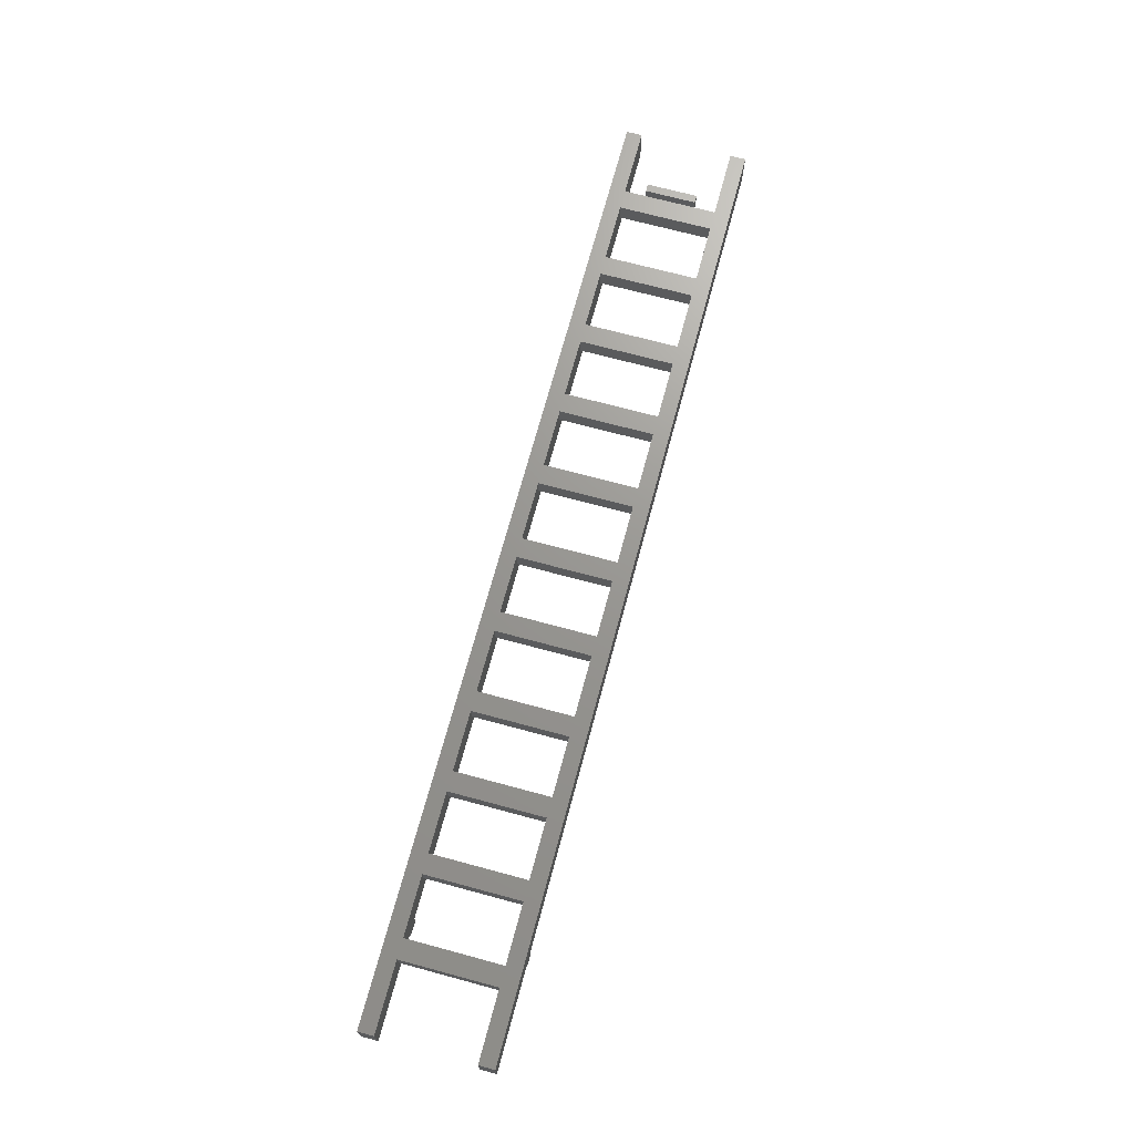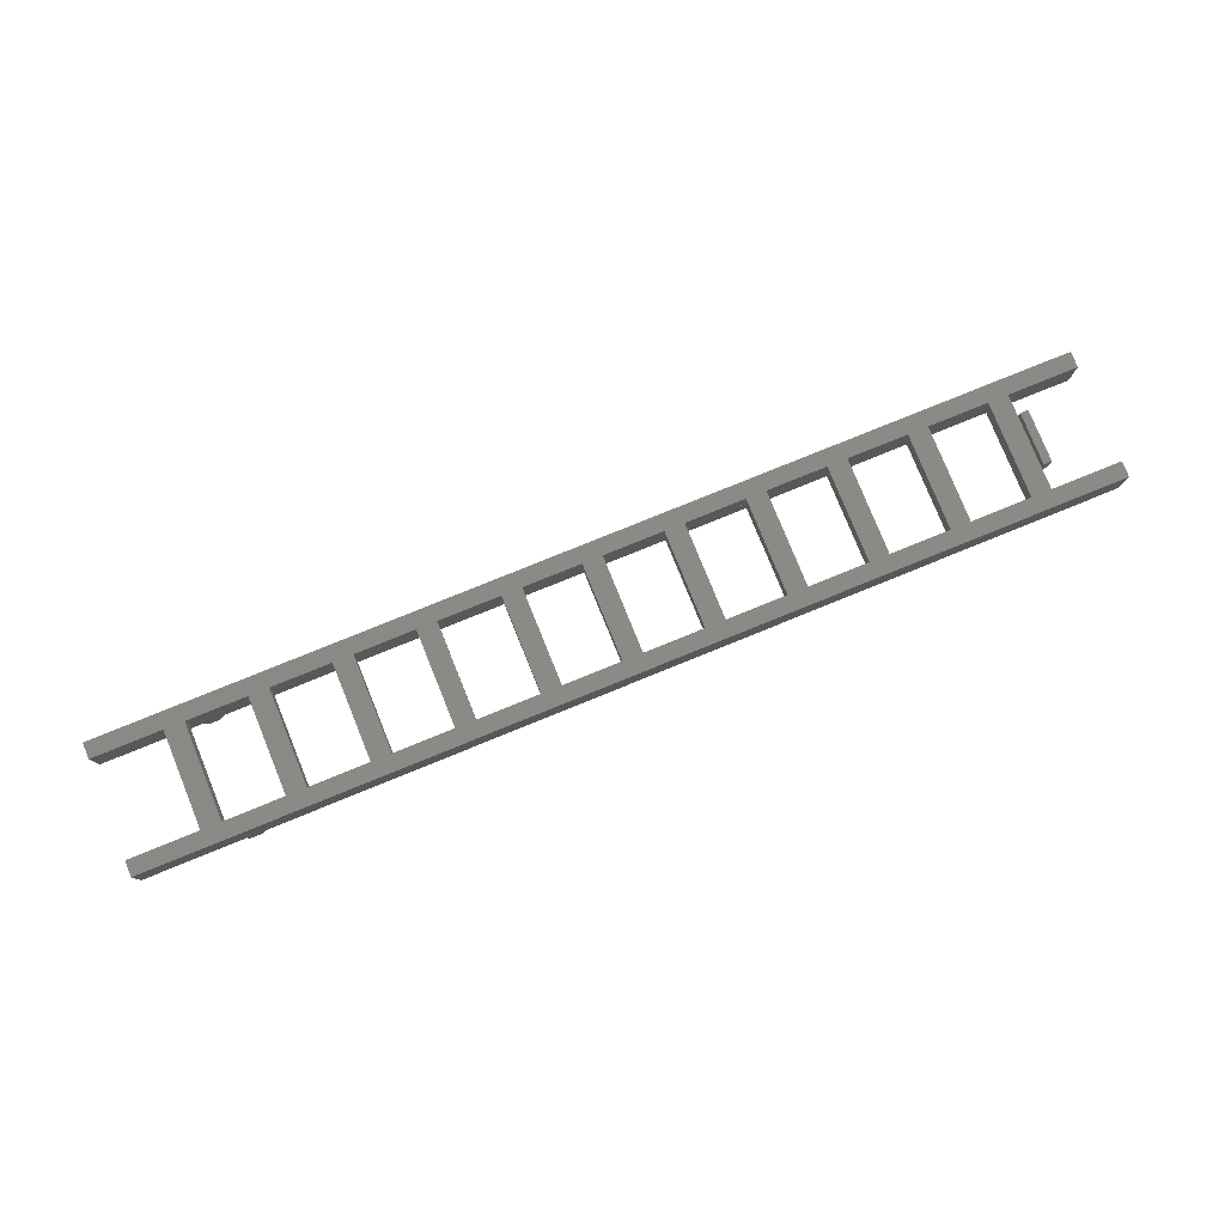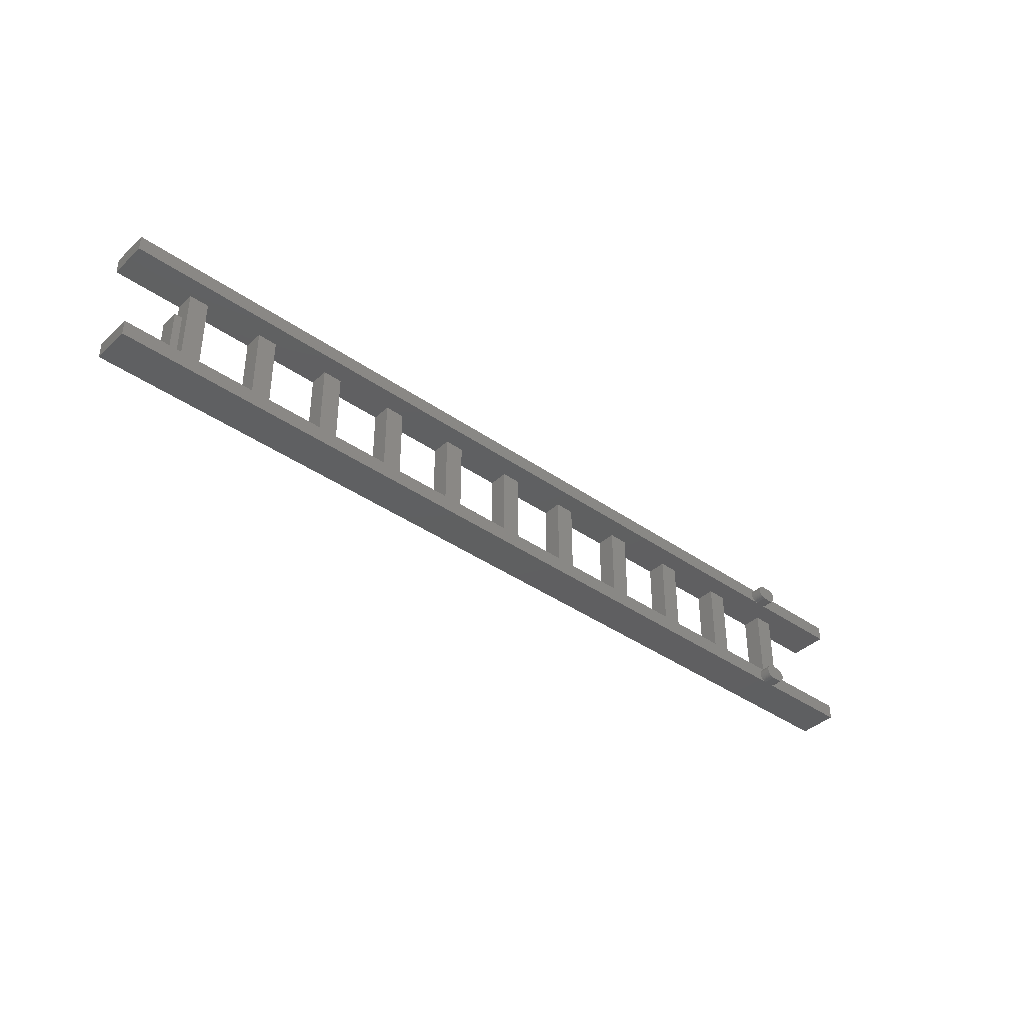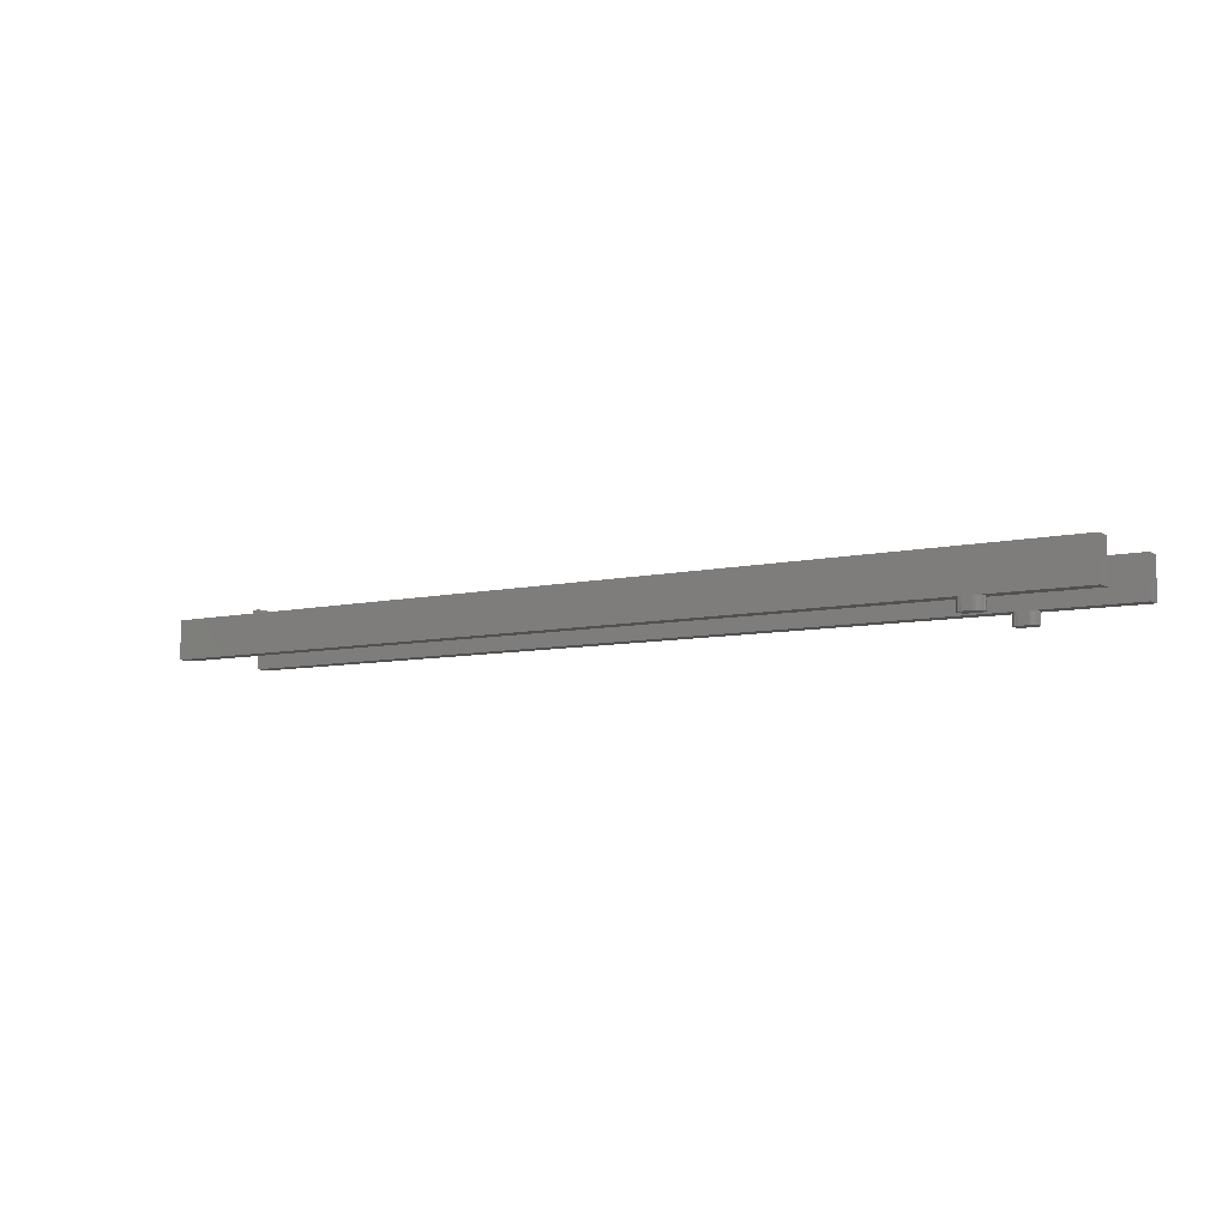
<metadata>
{"format":"stl","ext":"stl","renderer":"f3d","projection":"perspective","resolution":1024,"background":"white","views":[{"elev":70.1,"azim":105.1,"up":"+Y"},{"elev":79.0,"azim":157.9,"up":"+Y"},{"elev":-39.3,"azim":-41.2,"up":"+Z"},{"elev":-7.4,"azim":33.5,"up":"+Y"}]}
</metadata>
<code>
# stl→obj: 326 verts, 568 faces
v 36.7 -7.2 -4.807
v 36.8 -7.2 -4.8
v 36.8 -6 -4.8
v 36.7 -6 -4.807
v 36.59 -7.2 -4.827
v 36.59 -6 -4.827
v 36.49 -7.2 -4.861
v 36.49 -6 -4.861
v 36.4 -7.2 -4.907
v 36.4 -6 -4.907
v 36.31 -7.2 -4.965
v 36.31 -6 -4.965
v 36.23 -7.2 -5.034
v 36.23 -6 -5.034
v 36.17 -7.2 -5.113
v 36.17 -6 -5.113
v 36.11 -7.2 -5.2
v 36.11 -6 -5.2
v 36.06 -7.2 -5.294
v 36.06 -6 -5.294
v 36.03 -7.2 -5.393
v 36.03 -6 -5.393
v 36.01 -7.2 -5.496
v 36.01 -6 -5.496
v 36 -7.2 -5.6
v 36 -6 -5.6
v 36.01 -7.2 -5.704
v 36.01 -6 -5.704
v 36.03 -7.2 -5.807
v 36.03 -6 -5.807
v 36.06 -7.2 -5.906
v 36.06 -6 -5.906
v 36.11 -7.2 -6
v 36.11 -6 -6
v 36.17 -7.2 -6.087
v 36.17 -6 -6.087
v 36.23 -7.2 -6.166
v 36.23 -6 -6.166
v 36.31 -7.2 -6.235
v 36.31 -6 -6.235
v 36.4 -7.2 -6.293
v 36.4 -6 -6.293
v 36.49 -7.2 -6.339
v 36.49 -6 -6.339
v 36.59 -7.2 -6.373
v 36.59 -6 -6.373
v 36.7 -7.2 -6.393
v 36.7 -6 -6.393
v 36.8 -7.2 -6.4
v 36.8 -6 -6.4
v 36 -6 -4.8
v 36 -6 -6.4
v 37.6 -7.2 -6.4
v 37.6 -7.2 -4.8
v 37.6 -6 -4.8
v 37.6 -6 -6.4
v 37.7 -7.2 -6.393
v 37.7 -6 -6.393
v 37.81 -7.2 -6.373
v 37.81 -6 -6.373
v 37.91 -7.2 -6.339
v 37.91 -6 -6.339
v 38 -7.2 -6.293
v 38 -6 -6.293
v 38.09 -7.2 -6.235
v 38.09 -6 -6.235
v 38.17 -7.2 -6.166
v 38.17 -6 -6.166
v 38.23 -7.2 -6.087
v 38.23 -6 -6.087
v 38.29 -7.2 -6
v 38.29 -6 -6
v 38.34 -7.2 -5.906
v 38.34 -6 -5.906
v 38.37 -7.2 -5.807
v 38.37 -6 -5.807
v 38.39 -7.2 -5.704
v 38.39 -6 -5.704
v 38.4 -7.2 -5.6
v 38.4 -6 -5.6
v 38.39 -7.2 -5.496
v 38.39 -6 -5.496
v 38.37 -7.2 -5.393
v 38.37 -6 -5.393
v 38.34 -7.2 -5.294
v 38.34 -6 -5.294
v 38.29 -7.2 -5.2
v 38.29 -6 -5.2
v 38.23 -7.2 -5.113
v 38.23 -6 -5.113
v 38.17 -7.2 -5.034
v 38.17 -6 -5.034
v 38.09 -7.2 -4.965
v 38.09 -6 -4.965
v 38 -7.2 -4.907
v 38 -6 -4.907
v 37.91 -7.2 -4.861
v 37.91 -6 -4.861
v 37.81 -7.2 -4.827
v 37.81 -6 -4.827
v 37.7 -7.2 -4.807
v 37.7 -6 -4.807
v 38.4 -6 -6.4
v 38.4 -6 -4.8
v 48 -6 -4.8
v 48 -6 -6.4
v -48 -6 -6.4
v -48 -6 -4.8
v 36.7 -7.2 6.393
v 36.8 -7.2 6.4
v 36.8 -6 6.4
v 36.7 -6 6.393
v 36.59 -7.2 6.373
v 36.59 -6 6.373
v 36.49 -7.2 6.339
v 36.49 -6 6.339
v 36.4 -7.2 6.293
v 36.4 -6 6.293
v 36.31 -7.2 6.235
v 36.31 -6 6.235
v 36.23 -7.2 6.166
v 36.23 -6 6.166
v 36.17 -7.2 6.087
v 36.17 -6 6.087
v 36.11 -7.2 6
v 36.11 -6 6
v 36.06 -7.2 5.906
v 36.06 -6 5.906
v 36.03 -7.2 5.807
v 36.03 -6 5.807
v 36.01 -7.2 5.704
v 36.01 -6 5.704
v 36 -7.2 5.6
v 36 -6 5.6
v 36.01 -7.2 5.496
v 36.01 -6 5.496
v 36.03 -7.2 5.393
v 36.03 -6 5.393
v 36.06 -7.2 5.294
v 36.06 -6 5.294
v 36.11 -7.2 5.2
v 36.11 -6 5.2
v 36.17 -7.2 5.113
v 36.17 -6 5.113
v 36.23 -7.2 5.034
v 36.23 -6 5.034
v 36.31 -7.2 4.965
v 36.31 -6 4.965
v 36.4 -7.2 4.907
v 36.4 -6 4.907
v 36.49 -7.2 4.861
v 36.49 -6 4.861
v 36.59 -7.2 4.827
v 36.59 -6 4.827
v 36.7 -7.2 4.807
v 36.7 -6 4.807
v 36.8 -7.2 4.8
v 36.8 -6 4.8
v 36 -6 6.4
v 36 -6 4.8
v 37.6 -7.2 4.8
v 37.6 -7.2 6.4
v 37.6 -6 6.4
v 37.6 -6 4.8
v 37.7 -7.2 4.807
v 37.7 -6 4.807
v 37.81 -7.2 4.827
v 37.81 -6 4.827
v 37.91 -7.2 4.861
v 37.91 -6 4.861
v 38 -7.2 4.907
v 38 -6 4.907
v 38.09 -7.2 4.965
v 38.09 -6 4.965
v 38.17 -7.2 5.034
v 38.17 -6 5.034
v 38.23 -7.2 5.113
v 38.23 -6 5.113
v 38.29 -7.2 5.2
v 38.29 -6 5.2
v 38.34 -7.2 5.294
v 38.34 -6 5.294
v 38.37 -7.2 5.393
v 38.37 -6 5.393
v 38.39 -7.2 5.496
v 38.39 -6 5.496
v 38.4 -7.2 5.6
v 38.4 -6 5.6
v 38.39 -7.2 5.704
v 38.39 -6 5.704
v 38.37 -7.2 5.807
v 38.37 -6 5.807
v 38.34 -7.2 5.906
v 38.34 -6 5.906
v 38.29 -7.2 6
v 38.29 -6 6
v 38.23 -7.2 6.087
v 38.23 -6 6.087
v 38.17 -7.2 6.166
v 38.17 -6 6.166
v 38.09 -7.2 6.235
v 38.09 -6 6.235
v 38 -7.2 6.293
v 38 -6 6.293
v 37.91 -7.2 6.339
v 37.91 -6 6.339
v 37.81 -7.2 6.373
v 37.81 -6 6.373
v 37.7 -7.2 6.393
v 37.7 -6 6.393
v 38.4 -6 4.8
v 38.4 -6 6.4
v 48 -6 6.4
v 48 -6 4.8
v -48 -6 4.8
v -48 -6 6.4
v -48 -2 -6.4
v -48 -2 -4.8
v 48 -2 -4.8
v 48 -2 -6.4
v -48 -4 -4.8
v 48 -4 -4.8
v 48 -2 6.4
v 48 -2 4.8
v -48 -2 4.8
v -48 -2 6.4
v -48 -4 4.8
v 48 -4 4.8
v 41 -4 4.8
v 41 -2 4.8
v 41 -2 -4.8
v 41 -4 -4.8
v 39 -4 -4.8
v 39 -4 4.8
v 39 -2 -4.8
v 33 -2 -4.8
v 33 -4 -4.8
v 39 -2 4.8
v 33 -4 4.8
v 33 -2 4.8
v 31 -4 -4.8
v 31 -4 4.8
v 31 -2 -4.8
v 25 -2 -4.8
v 25 -4 -4.8
v 31 -2 4.8
v 25 -4 4.8
v 25 -2 4.8
v 23 -4 -4.8
v 23 -4 4.8
v 23 -2 -4.8
v 17 -2 -4.8
v 17 -4 -4.8
v 23 -2 4.8
v 17 -4 4.8
v 17 -2 4.8
v 15 -4 -4.8
v 15 -4 4.8
v 15 -2 -4.8
v 8.8 -2 -4.8
v 8.8 -4 -4.8
v 15 -2 4.8
v 8.8 -4 4.8
v 8.8 -2 4.8
v 6.8 -4 -4.8
v 6.8 -4 4.8
v 6.8 -2 -4.8
v 1 -2 -4.8
v 1 -4 -4.8
v 6.8 -2 4.8
v 1 -4 4.8
v 1 -2 4.8
v -1 -4 -4.8
v -1 -4 4.8
v -1 -2 -4.8
v -7 -2 -4.8
v -7 -4 -4.8
v -1 -2 4.8
v -7 -4 4.8
v -7 -2 4.8
v -9 -4 -4.8
v -9 -4 4.8
v -9 -2 -4.8
v -15 -2 -4.8
v -15 -4 -4.8
v -9 -2 4.8
v -15 -4 4.8
v -15 -2 4.8
v -17 -4 -4.8
v -17 -4 4.8
v -17 -2 -4.8
v -23 -2 -4.8
v -23 -4 -4.8
v -17 -2 4.8
v -23 -4 4.8
v -23 -2 4.8
v -25 -4 -4.8
v -25 -4 4.8
v -25 -2 -4.8
v -31 -2 -4.8
v -31 -4 -4.8
v -25 -2 4.8
v -31 -4 4.8
v -31 -2 4.8
v -33 -4 -4.8
v -33 -4 4.8
v -33 -2 -4.8
v -39 -2 -4.8
v -39 -4 -4.8
v -33 -2 4.8
v -39 -4 4.8
v -39 -2 4.8
v -41 -4 -4.8
v -41 -4 4.8
v -41 -2 4.8
v -41 -2 -4.8
v -41.8 -1 -2.6
v -41.8 -3 -2.6
v -41.8 -3 2.6
v -41.8 -1 2.6
v -41 -1 -2.6
v -41 -3 -2.6
v -41 -1 2.6
v -41 -3 2.6
v -41 -2 2.6
v -41 -2 -2.6
f 1 2 3
f 3 4 1
f 5 1 4
f 4 6 5
f 7 5 6
f 6 8 7
f 9 7 8
f 8 10 9
f 11 9 10
f 10 12 11
f 13 11 12
f 12 14 13
f 15 13 14
f 14 16 15
f 17 15 16
f 16 18 17
f 19 17 18
f 18 20 19
f 21 19 20
f 20 22 21
f 23 21 22
f 22 24 23
f 25 23 24
f 24 26 25
f 27 25 26
f 26 28 27
f 29 27 28
f 28 30 29
f 31 29 30
f 30 32 31
f 33 31 32
f 32 34 33
f 35 33 34
f 34 36 35
f 37 35 36
f 36 38 37
f 39 37 38
f 38 40 39
f 41 39 40
f 40 42 41
f 43 41 42
f 42 44 43
f 45 43 44
f 44 46 45
f 47 45 46
f 46 48 47
f 49 47 48
f 48 50 49
f 1 47 49
f 49 2 1
f 5 45 47
f 47 1 5
f 7 43 45
f 45 5 7
f 9 41 43
f 43 7 9
f 11 39 41
f 41 9 11
f 13 37 39
f 39 11 13
f 15 35 37
f 37 13 15
f 17 33 35
f 35 15 17
f 19 31 33
f 33 17 19
f 21 29 31
f 31 19 21
f 23 27 29
f 29 21 23
f 25 27 23
f 51 4 3
f 51 6 4
f 51 8 6
f 51 10 8
f 51 12 10
f 51 14 12
f 51 16 14
f 51 18 16
f 51 20 18
f 51 22 20
f 51 24 22
f 51 26 24
f 52 28 26
f 52 30 28
f 52 32 30
f 52 34 32
f 52 36 34
f 52 38 36
f 52 40 38
f 52 42 40
f 52 44 42
f 52 46 44
f 52 48 46
f 52 50 48
f 49 53 54
f 54 2 49
f 54 55 3
f 3 2 54
f 49 50 56
f 56 53 49
f 57 53 56
f 56 58 57
f 59 57 58
f 58 60 59
f 61 59 60
f 60 62 61
f 63 61 62
f 62 64 63
f 65 63 64
f 64 66 65
f 67 65 66
f 66 68 67
f 69 67 68
f 68 70 69
f 71 69 70
f 70 72 71
f 73 71 72
f 72 74 73
f 75 73 74
f 74 76 75
f 77 75 76
f 76 78 77
f 79 77 78
f 78 80 79
f 81 79 80
f 80 82 81
f 83 81 82
f 82 84 83
f 85 83 84
f 84 86 85
f 87 85 86
f 86 88 87
f 89 87 88
f 88 90 89
f 91 89 90
f 90 92 91
f 93 91 92
f 92 94 93
f 95 93 94
f 94 96 95
f 97 95 96
f 96 98 97
f 99 97 98
f 98 100 99
f 101 99 100
f 100 102 101
f 54 101 102
f 102 55 54
f 57 101 54
f 54 53 57
f 59 99 101
f 101 57 59
f 61 97 99
f 99 59 61
f 63 95 97
f 97 61 63
f 65 93 95
f 95 63 65
f 67 91 93
f 93 65 67
f 69 89 91
f 91 67 69
f 71 87 89
f 89 69 71
f 73 85 87
f 87 71 73
f 75 83 85
f 85 73 75
f 77 81 83
f 83 75 77
f 79 81 77
f 103 58 56
f 103 60 58
f 103 62 60
f 103 64 62
f 103 66 64
f 103 68 66
f 103 70 68
f 103 72 70
f 103 74 72
f 103 76 74
f 103 78 76
f 103 80 78
f 104 82 80
f 104 84 82
f 104 86 84
f 104 88 86
f 104 90 88
f 104 92 90
f 104 94 92
f 104 96 94
f 104 98 96
f 104 100 98
f 104 102 100
f 104 55 102
f 105 104 103
f 103 106 105
f 107 52 51
f 51 108 107
f 109 110 111
f 111 112 109
f 113 109 112
f 112 114 113
f 115 113 114
f 114 116 115
f 117 115 116
f 116 118 117
f 119 117 118
f 118 120 119
f 121 119 120
f 120 122 121
f 123 121 122
f 122 124 123
f 125 123 124
f 124 126 125
f 127 125 126
f 126 128 127
f 129 127 128
f 128 130 129
f 131 129 130
f 130 132 131
f 133 131 132
f 132 134 133
f 135 133 134
f 134 136 135
f 137 135 136
f 136 138 137
f 139 137 138
f 138 140 139
f 141 139 140
f 140 142 141
f 143 141 142
f 142 144 143
f 145 143 144
f 144 146 145
f 147 145 146
f 146 148 147
f 149 147 148
f 148 150 149
f 151 149 150
f 150 152 151
f 153 151 152
f 152 154 153
f 155 153 154
f 154 156 155
f 157 155 156
f 156 158 157
f 109 155 157
f 157 110 109
f 113 153 155
f 155 109 113
f 115 151 153
f 153 113 115
f 117 149 151
f 151 115 117
f 119 147 149
f 149 117 119
f 121 145 147
f 147 119 121
f 123 143 145
f 145 121 123
f 125 141 143
f 143 123 125
f 127 139 141
f 141 125 127
f 129 137 139
f 139 127 129
f 131 135 137
f 137 129 131
f 133 135 131
f 159 112 111
f 159 114 112
f 159 116 114
f 159 118 116
f 159 120 118
f 159 122 120
f 159 124 122
f 159 126 124
f 159 128 126
f 159 130 128
f 159 132 130
f 159 134 132
f 160 136 134
f 160 138 136
f 160 140 138
f 160 142 140
f 160 144 142
f 160 146 144
f 160 148 146
f 160 150 148
f 160 152 150
f 160 154 152
f 160 156 154
f 160 158 156
f 157 161 162
f 162 110 157
f 162 163 111
f 111 110 162
f 157 158 164
f 164 161 157
f 165 161 164
f 164 166 165
f 167 165 166
f 166 168 167
f 169 167 168
f 168 170 169
f 171 169 170
f 170 172 171
f 173 171 172
f 172 174 173
f 175 173 174
f 174 176 175
f 177 175 176
f 176 178 177
f 179 177 178
f 178 180 179
f 181 179 180
f 180 182 181
f 183 181 182
f 182 184 183
f 185 183 184
f 184 186 185
f 187 185 186
f 186 188 187
f 189 187 188
f 188 190 189
f 191 189 190
f 190 192 191
f 193 191 192
f 192 194 193
f 195 193 194
f 194 196 195
f 197 195 196
f 196 198 197
f 199 197 198
f 198 200 199
f 201 199 200
f 200 202 201
f 203 201 202
f 202 204 203
f 205 203 204
f 204 206 205
f 207 205 206
f 206 208 207
f 209 207 208
f 208 210 209
f 162 209 210
f 210 163 162
f 165 209 162
f 162 161 165
f 167 207 209
f 209 165 167
f 169 205 207
f 207 167 169
f 171 203 205
f 205 169 171
f 173 201 203
f 203 171 173
f 175 199 201
f 201 173 175
f 177 197 199
f 199 175 177
f 179 195 197
f 197 177 179
f 181 193 195
f 195 179 181
f 183 191 193
f 193 181 183
f 185 189 191
f 191 183 185
f 187 189 185
f 211 166 164
f 211 168 166
f 211 170 168
f 211 172 170
f 211 174 172
f 211 176 174
f 211 178 176
f 211 180 178
f 211 182 180
f 211 184 182
f 211 186 184
f 211 188 186
f 212 190 188
f 212 192 190
f 212 194 192
f 212 196 194
f 212 198 196
f 212 200 198
f 212 202 200
f 212 204 202
f 212 206 204
f 212 208 206
f 212 210 208
f 212 163 210
f 213 212 211
f 211 214 213
f 215 160 159
f 159 216 215
f 217 218 219
f 219 220 217
f 107 217 220
f 220 106 107
f 220 219 105
f 105 106 220
f 107 108 218
f 218 217 107
f 105 221 108
f 221 105 222
f 223 224 225
f 225 226 223
f 216 223 226
f 223 216 213
f 223 214 224
f 214 223 213
f 216 225 215
f 225 216 226
f 214 215 227
f 227 228 214
f 224 229 230
f 229 224 228
f 222 231 232
f 231 222 219
f 232 230 229
f 230 232 231
f 233 232 229
f 229 234 233
f 233 235 236
f 236 237 233
f 234 238 235
f 235 233 234
f 239 240 238
f 238 234 239
f 237 236 240
f 240 239 237
f 241 237 239
f 239 242 241
f 241 243 244
f 244 245 241
f 242 246 243
f 243 241 242
f 247 248 246
f 246 242 247
f 245 244 248
f 248 247 245
f 249 245 247
f 247 250 249
f 249 251 252
f 252 253 249
f 250 254 251
f 251 249 250
f 255 256 254
f 254 250 255
f 253 252 256
f 256 255 253
f 257 253 255
f 255 258 257
f 257 259 260
f 260 261 257
f 258 262 259
f 259 257 258
f 263 264 262
f 262 258 263
f 261 260 264
f 264 263 261
f 265 261 263
f 263 266 265
f 265 267 268
f 268 269 265
f 266 270 267
f 267 265 266
f 271 272 270
f 270 266 271
f 269 268 272
f 272 271 269
f 273 269 271
f 271 274 273
f 273 275 276
f 276 277 273
f 274 278 275
f 275 273 274
f 279 280 278
f 278 274 279
f 277 276 280
f 280 279 277
f 281 277 279
f 279 282 281
f 281 283 284
f 284 285 281
f 282 286 283
f 283 281 282
f 287 288 286
f 286 282 287
f 285 284 288
f 288 287 285
f 289 285 287
f 287 290 289
f 289 291 292
f 292 293 289
f 290 294 291
f 291 289 290
f 295 296 294
f 294 290 295
f 293 292 296
f 296 295 293
f 297 293 295
f 295 298 297
f 297 299 300
f 300 301 297
f 298 302 299
f 299 297 298
f 303 304 302
f 302 298 303
f 301 300 304
f 304 303 301
f 305 301 303
f 303 306 305
f 305 307 308
f 308 309 305
f 306 310 307
f 307 305 306
f 311 312 310
f 310 306 311
f 309 308 312
f 312 311 309
f 313 309 311
f 311 314 313
f 225 315 314
f 314 227 225
f 221 313 316
f 316 218 221
f 313 314 315
f 315 316 313
f 231 235 238
f 238 230 231
f 236 243 246
f 246 240 236
f 248 244 251
f 251 254 248
f 256 252 259
f 259 262 256
f 264 260 267
f 267 270 264
f 272 268 275
f 275 278 272
f 280 276 283
f 283 286 280
f 288 284 291
f 291 294 288
f 296 292 299
f 299 302 296
f 304 300 307
f 307 310 304
f 312 308 316
f 316 315 312
f 317 318 319
f 319 320 317
f 317 321 322
f 322 318 317
f 320 323 321
f 321 317 320
f 319 324 323
f 323 320 319
f 318 322 324
f 324 319 318
f 323 325 326
f 326 321 323

</code>
